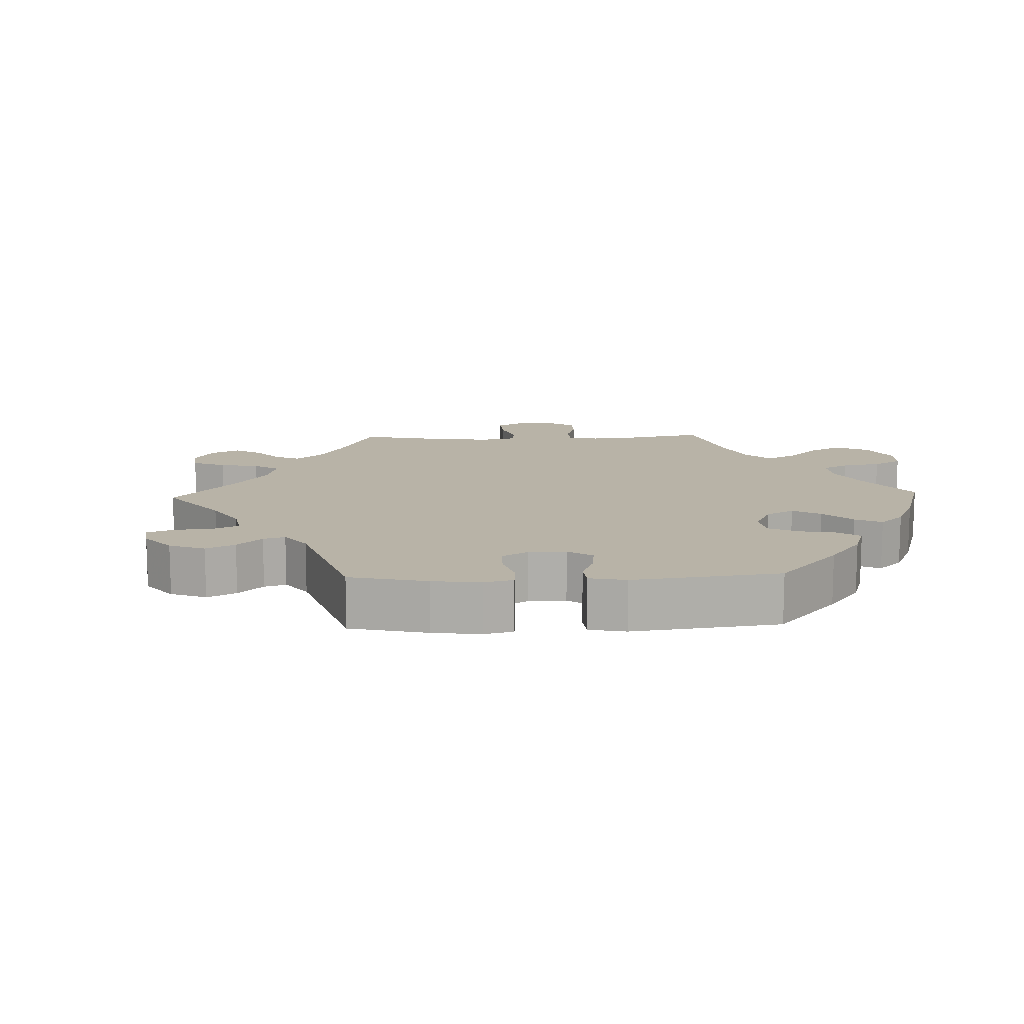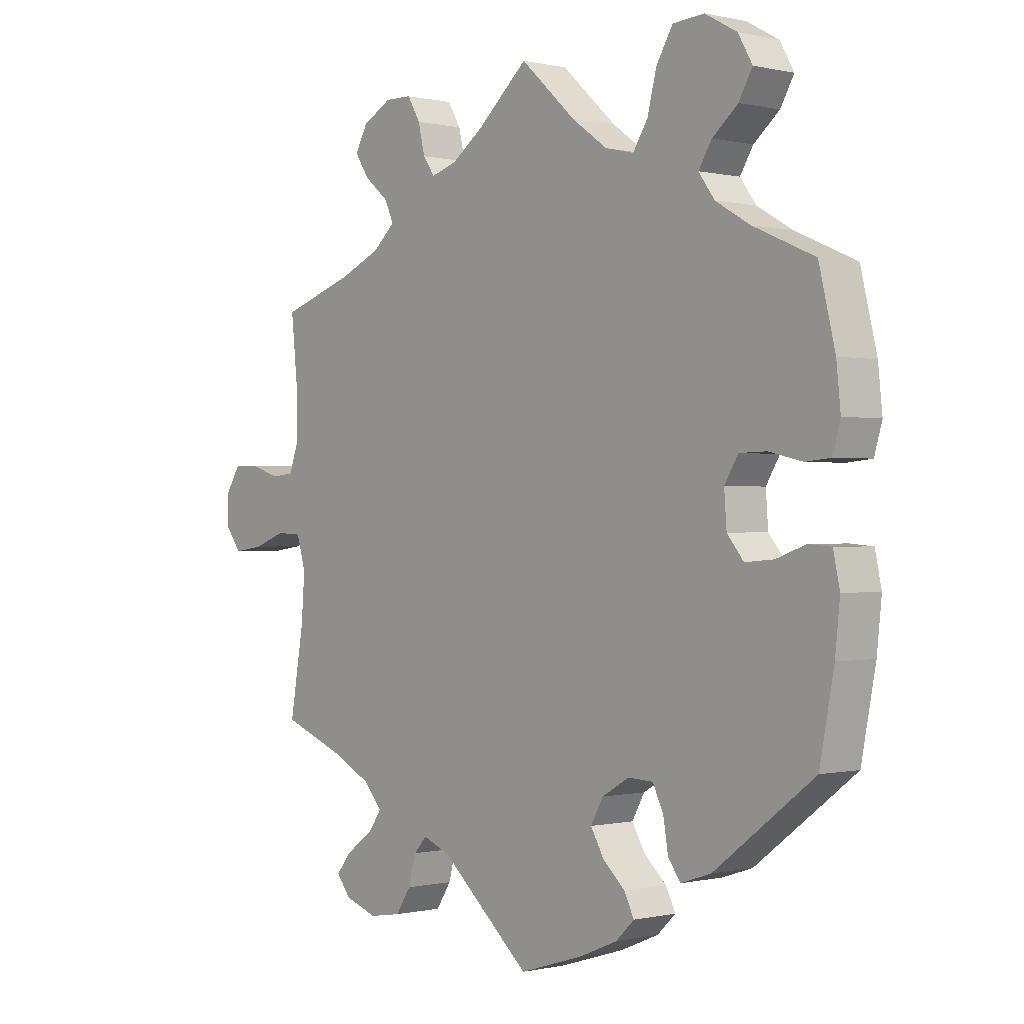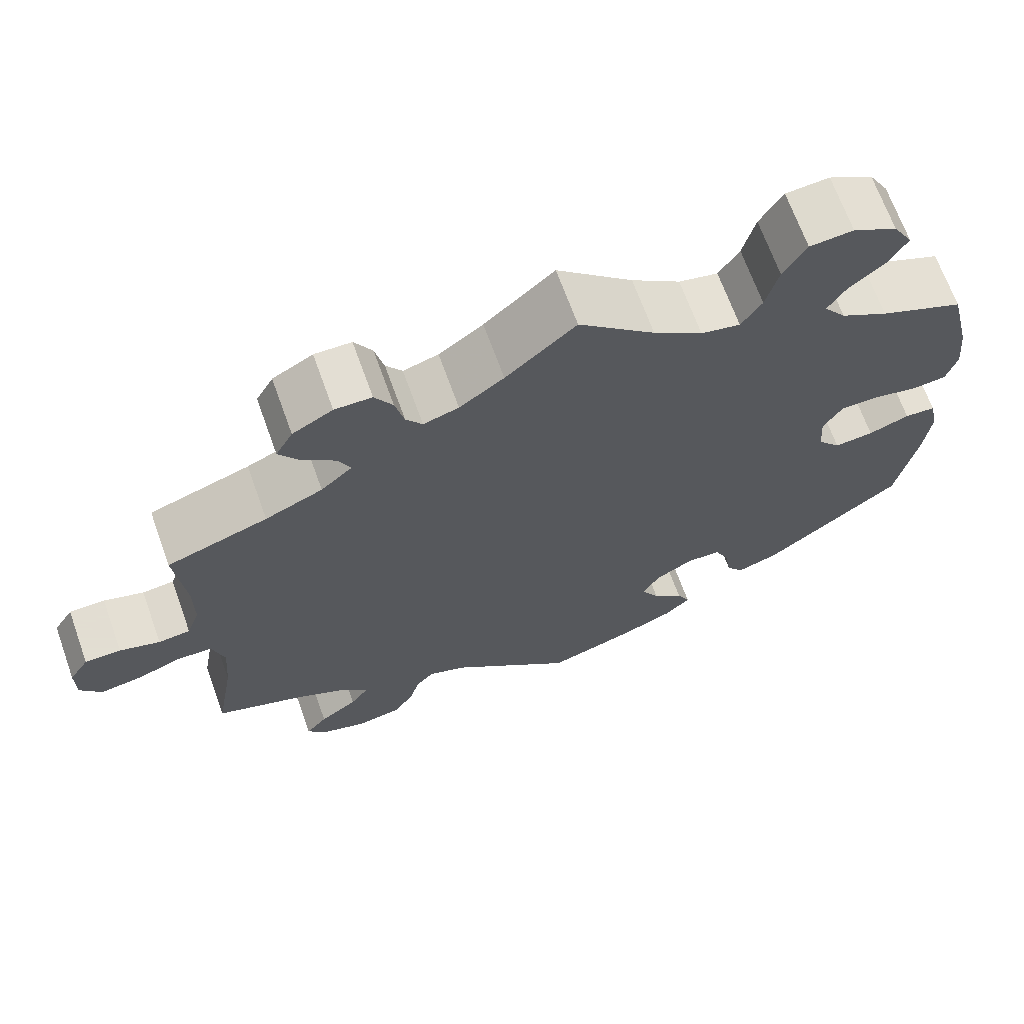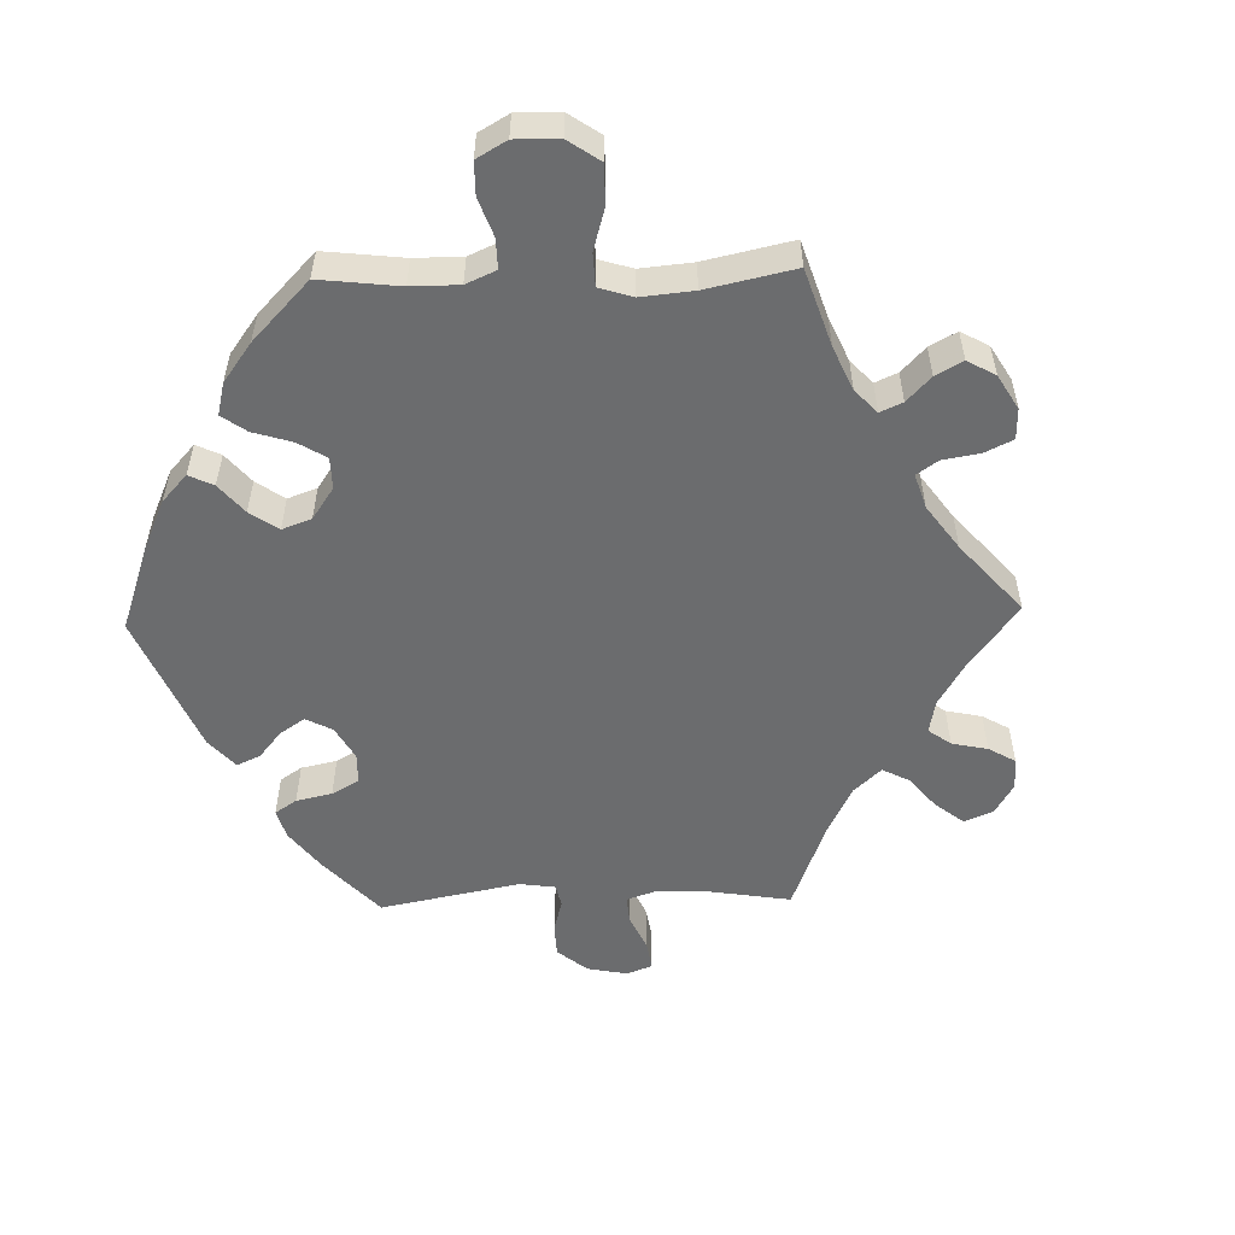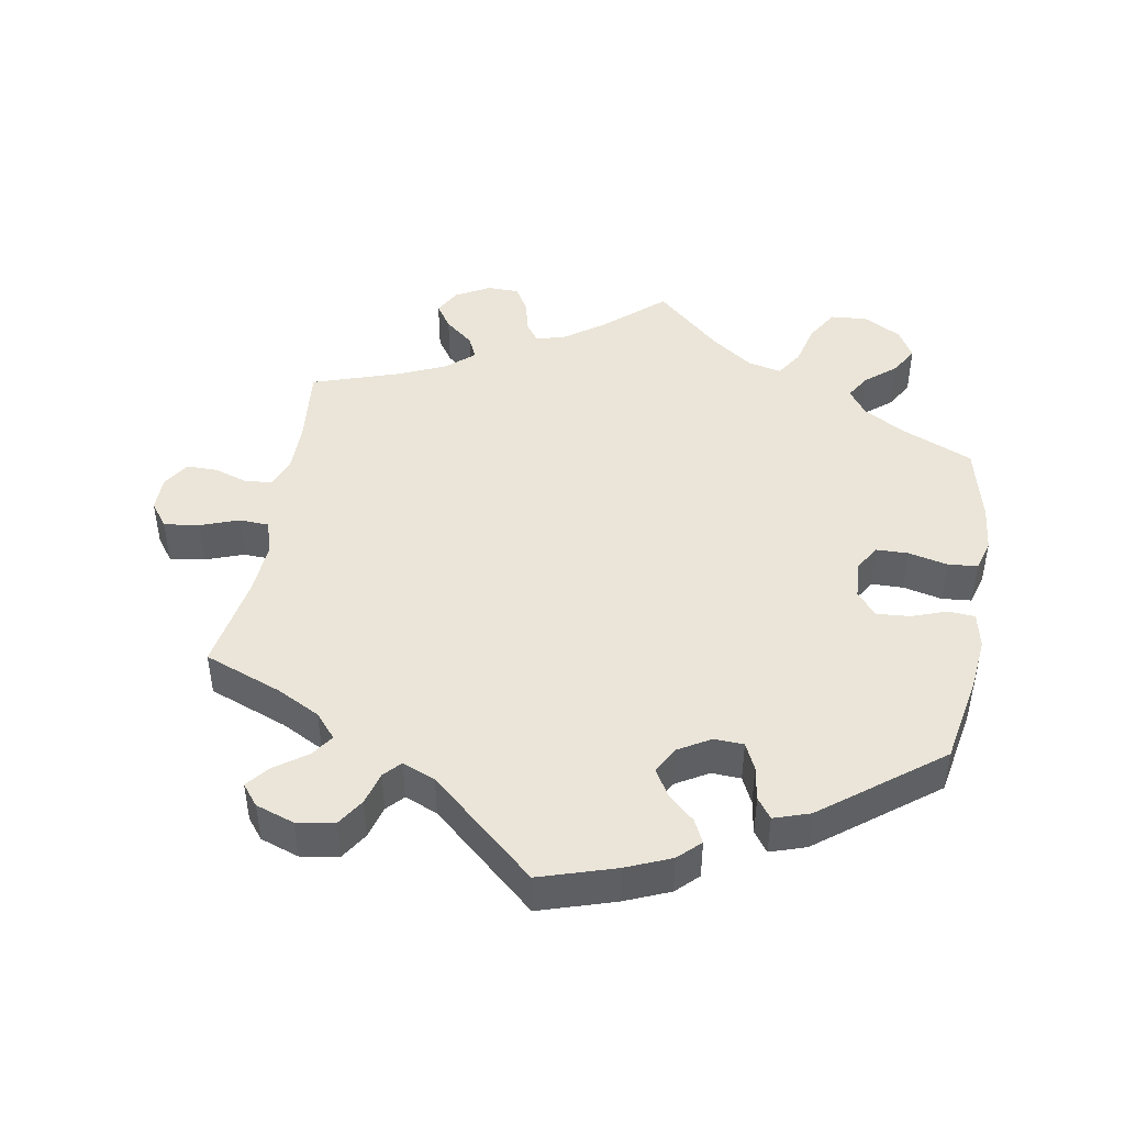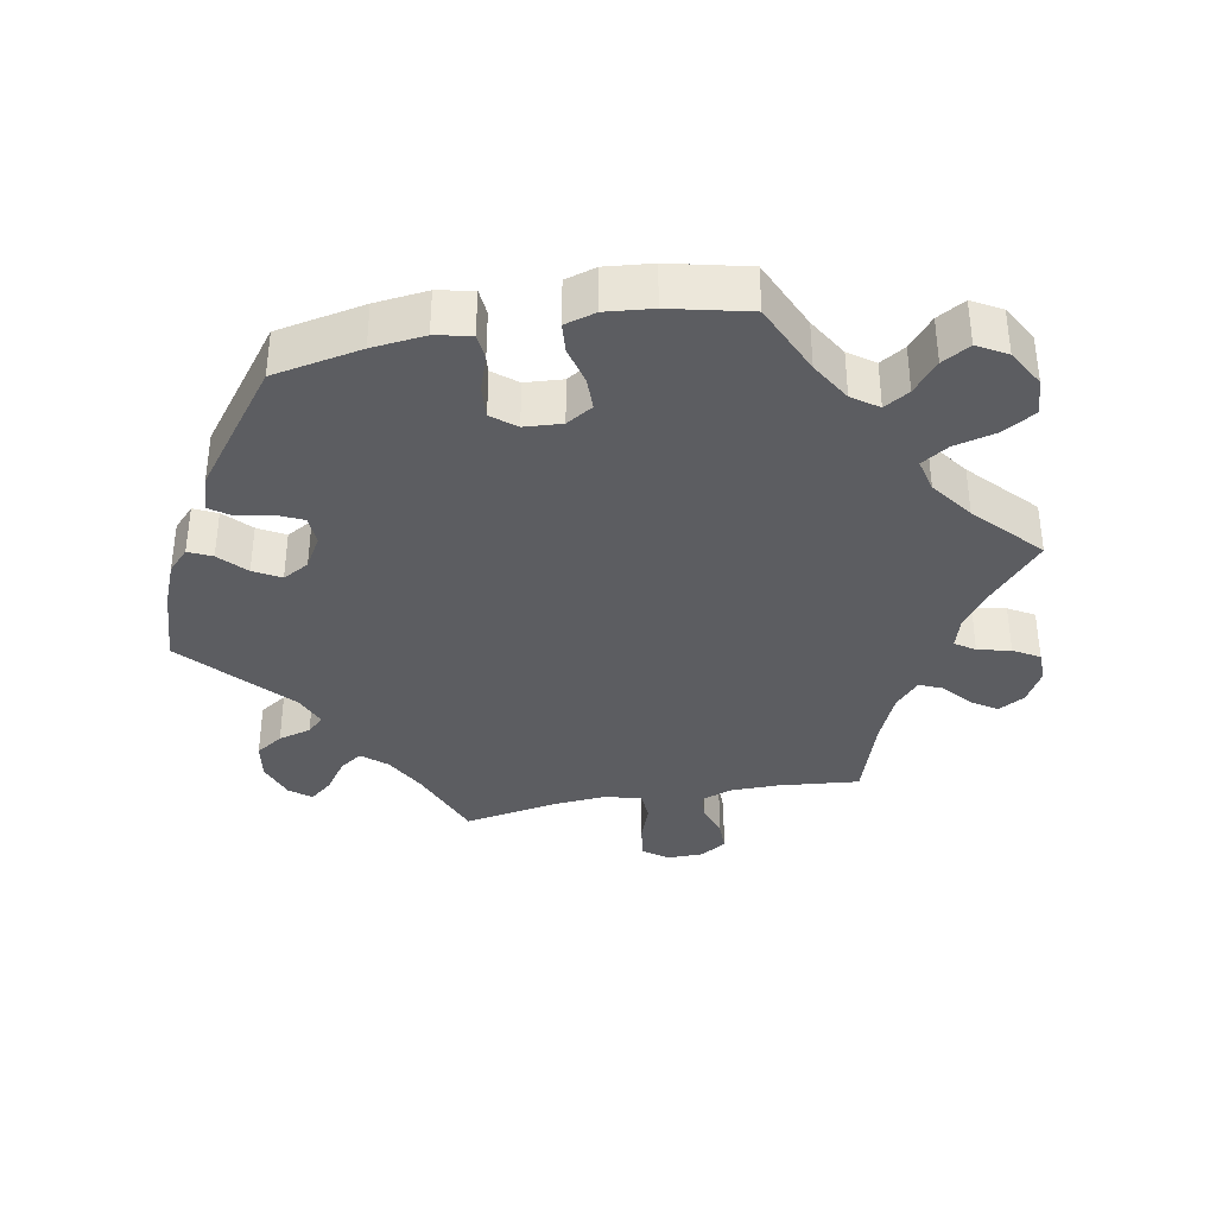
<metadata>
{"format":"obj","ext":"obj","renderer":"f3d","projection":"perspective","resolution":1024,"background":"white","views":[{"elev":12.7,"azim":-152.0,"up":"+Y"},{"elev":-0.1,"azim":-130.8,"up":"+Z"},{"elev":68.1,"azim":160.2,"up":"+Z"},{"elev":-53.6,"azim":-28.5,"up":"+Y"},{"elev":45.2,"azim":-170.1,"up":"+Y"},{"elev":-36.3,"azim":-79.1,"up":"+Y"}]}
</metadata>
<code>
v -0.525 0.07 -0.161
v -0.533 0.07 -0.085
v -0.522 0.07 -0.034
v -0.484 0.07 -0.031
v -0.434 0.07 -0.049
v -0.386 0.07 -0.053
v -0.358 0.07 -0.019
v -0.354 0.07 0.035
v -0.377 0.07 0.073
v -0.423 0.07 0.074
v -0.479 0.07 0.061
v -0.521 0.07 0.065
v -0.534 0.07 0.11
v -0.527 0.07 0.177
v -0.5 0.07 0.289
v -0.397 0.07 0.334
v -0.339 0.07 0.368
v -0.312 0.07 0.405
v -0.334 0.07 0.441
v -0.377 0.07 0.477
v -0.4 0.07 0.517
v -0.376 0.07 0.559
v -0.322 0.07 0.589
v -0.269 0.07 0.585
v -0.241 0.07 0.538
v -0.226 0.07 0.478
v -0.201 0.07 0.439
v -0.153 0.07 0.45
v -0.093 0.07 0.493
v 0 0.07 0.578
v 0.085 0.07 0.503
v 0.139 0.07 0.464
v 0.182 0.07 0.451
v 0.202 0.07 0.479
v 0.213 0.07 0.526
v 0.235 0.07 0.563
v 0.28 0.07 0.564
v 0.329 0.07 0.537
v 0.35 0.07 0.499
v 0.326 0.07 0.463
v 0.285 0.07 0.429
v 0.27 0.07 0.396
v 0.308 0.07 0.362
v 0.378 0.07 0.331
v 0.501 0.07 0.29
v 0.489 0.07 0.175
v 0.489 0.07 0.106
v 0.505 0.07 0.061
v 0.544 0.07 0.057
v 0.593 0.07 0.073
v 0.637 0.07 0.073
v 0.661 0.07 0.035
v 0.661 0.07 -0.016
v 0.635 0.07 -0.051
v 0.584 0.07 -0.044
v 0.53 0.07 -0.024
v 0.487 0.07 -0.026
v 0.472 0.07 -0.077
v 0.478 0.07 -0.155
v 0.501 0.07 -0.289
v 0.389 0.07 -0.332
v 0.328 0.07 -0.364
v 0.298 0.07 -0.399
v 0.32 0.07 -0.431
v 0.366 0.07 -0.464
v 0.392 0.07 -0.496
v 0.368 0.07 -0.526
v 0.313 0.07 -0.545
v 0.259 0.07 -0.536
v 0.234 0.07 -0.497
v 0.221 0.07 -0.45
v 0.199 0.07 -0.426
v 0.152 0.07 -0.445
v 0.001 0.07 -0.578
v -0.107 0.07 -0.544
v -0.171 0.07 -0.517
v -0.202 0.07 -0.487
v -0.186 0.07 -0.454
v -0.148 0.07 -0.419
v -0.126 0.07 -0.381
v -0.147 0.07 -0.343
v -0.193 0.07 -0.316
v -0.235 0.07 -0.318
v -0.253 0.07 -0.356
v -0.261 0.07 -0.405
v -0.282 0.07 -0.434
v -0.333 0.07 -0.417
v -0.501 0.07 -0.288
v -0.525 0 -0.161
v -0.533 0 -0.085
v -0.522 0 -0.034
v -0.484 0 -0.031
v -0.434 0 -0.049
v -0.386 0 -0.053
v -0.358 0 -0.019
v -0.354 0 0.035
v -0.377 0 0.073
v -0.423 0 0.074
v -0.479 0 0.061
v -0.521 0 0.065
v -0.534 0 0.11
v -0.527 0 0.177
v -0.5 0 0.289
v -0.397 0 0.334
v -0.339 0 0.368
v -0.312 0 0.405
v -0.334 0 0.441
v -0.377 0 0.477
v -0.4 0 0.517
v -0.376 0 0.559
v -0.322 0 0.589
v -0.269 0 0.585
v -0.241 0 0.538
v -0.226 0 0.478
v -0.201 0 0.439
v -0.153 0 0.45
v -0.093 0 0.493
v 0 0 0.578
v 0.085 0 0.503
v 0.139 0 0.464
v 0.182 0 0.451
v 0.202 0 0.479
v 0.213 0 0.526
v 0.235 0 0.563
v 0.28 0 0.564
v 0.329 0 0.537
v 0.35 0 0.499
v 0.326 0 0.463
v 0.285 0 0.429
v 0.27 0 0.396
v 0.308 0 0.362
v 0.378 0 0.331
v 0.501 0 0.29
v 0.489 0 0.175
v 0.489 0 0.106
v 0.505 0 0.061
v 0.544 0 0.057
v 0.593 0 0.073
v 0.637 0 0.073
v 0.661 0 0.035
v 0.661 0 -0.016
v 0.635 0 -0.051
v 0.584 0 -0.044
v 0.53 0 -0.024
v 0.487 0 -0.026
v 0.472 0 -0.077
v 0.478 0 -0.155
v 0.501 0 -0.289
v 0.389 0 -0.332
v 0.328 0 -0.364
v 0.298 0 -0.399
v 0.32 0 -0.431
v 0.366 0 -0.464
v 0.392 0 -0.496
v 0.368 0 -0.526
v 0.313 0 -0.545
v 0.259 0 -0.536
v 0.234 0 -0.497
v 0.221 0 -0.45
v 0.199 0 -0.426
v 0.152 0 -0.445
v 0.001 0 -0.578
v -0.107 0 -0.544
v -0.171 0 -0.517
v -0.202 0 -0.487
v -0.186 0 -0.454
v -0.148 0 -0.419
v -0.126 0 -0.381
v -0.147 0 -0.343
v -0.193 0 -0.316
v -0.235 0 -0.318
v -0.253 0 -0.356
v -0.261 0 -0.405
v -0.282 0 -0.434
v -0.333 0 -0.417
v -0.501 0 -0.288
f 84 85 86 87
f 83 84 87 88
f 82 83 88 1
f 76 77 78 79
f 76 79 80
f 73 74 75 76
f 72 73 76 80
f 68 69 70 71
f 68 71 72
f 67 68 72
f 64 65 66 67
f 63 64 67 72
f 62 63 72 80
f 59 60 61
f 58 59 61 62
f 57 58 62 80
f 53 54 55 56
f 53 56 57
f 52 53 57
f 49 50 51 52
f 48 49 52 57
f 47 48 57 80
f 44 45 46
f 43 44 46 47
f 42 43 47 80
f 38 39 40 41
f 34 35 36 37
f 33 34 37 38
f 29 30 31
f 28 29 31 32
f 27 28 32 33
f 23 24 25 26
f 23 26 27
f 22 23 27
f 19 20 21 22
f 18 19 22 27
f 17 18 27 33
f 13 14 15 16
f 13 16 17 33
f 10 11 12 13
f 9 10 13 33
f 2 3 4 5
f 82 1 2 5
f 81 82 5 6
f 42 80 81
f 8 9 33 38
f 7 8 38 41
f 41 42 81
f 6 7 41 81
f 175 174 173 172
f 176 175 172 171
f 89 176 171 170
f 167 166 165 164
f 168 167 164
f 164 163 162 161
f 168 164 161 160
f 159 158 157 156
f 160 159 156
f 160 156 155
f 155 154 153 152
f 160 155 152 151
f 168 160 151 150
f 149 148 147
f 150 149 147 146
f 168 150 146 145
f 144 143 142 141
f 145 144 141
f 145 141 140
f 140 139 138 137
f 145 140 137 136
f 168 145 136 135
f 134 133 132
f 135 134 132 131
f 168 135 131 130
f 129 128 127 126
f 125 124 123 122
f 126 125 122 121
f 119 118 117
f 120 119 117 116
f 121 120 116 115
f 114 113 112 111
f 115 114 111
f 115 111 110
f 110 109 108 107
f 115 110 107 106
f 121 115 106 105
f 104 103 102 101
f 121 105 104 101
f 101 100 99 98
f 121 101 98 97
f 93 92 91 90
f 93 90 89 170
f 94 93 170 169
f 169 168 130
f 126 121 97 96
f 129 126 96 95
f 169 130 129
f 169 129 95 94
f 1 89 90 2
f 2 90 91 3
f 3 91 92 4
f 4 92 93 5
f 5 93 94 6
f 6 94 95 7
f 7 95 96 8
f 8 96 97 9
f 9 97 98 10
f 10 98 99 11
f 11 99 100 12
f 12 100 101 13
f 13 101 102 14
f 14 102 103 15
f 15 103 104 16
f 16 104 105 17
f 17 105 106 18
f 18 106 107 19
f 19 107 108 20
f 20 108 109 21
f 21 109 110 22
f 22 110 111 23
f 23 111 112 24
f 24 112 113 25
f 25 113 114 26
f 26 114 115 27
f 27 115 116 28
f 28 116 117 29
f 29 117 118 30
f 30 118 119 31
f 31 119 120 32
f 32 120 121 33
f 33 121 122 34
f 34 122 123 35
f 35 123 124 36
f 36 124 125 37
f 37 125 126 38
f 38 126 127 39
f 39 127 128 40
f 40 128 129 41
f 41 129 130 42
f 42 130 131 43
f 43 131 132 44
f 44 132 133 45
f 45 133 134 46
f 46 134 135 47
f 47 135 136 48
f 48 136 137 49
f 49 137 138 50
f 50 138 139 51
f 51 139 140 52
f 52 140 141 53
f 53 141 142 54
f 54 142 143 55
f 55 143 144 56
f 56 144 145 57
f 57 145 146 58
f 58 146 147 59
f 59 147 148 60
f 60 148 149 61
f 61 149 150 62
f 62 150 151 63
f 63 151 152 64
f 64 152 153 65
f 65 153 154 66
f 66 154 155 67
f 67 155 156 68
f 68 156 157 69
f 69 157 158 70
f 70 158 159 71
f 71 159 160 72
f 72 160 161 73
f 73 161 162 74
f 74 162 163 75
f 75 163 164 76
f 76 164 165 77
f 77 165 166 78
f 78 166 167 79
f 79 167 168 80
f 80 168 169 81
f 81 169 170 82
f 82 170 171 83
f 83 171 172 84
f 84 172 173 85
f 85 173 174 86
f 86 174 175 87
f 87 175 176 88
f 88 176 89 1

</code>
